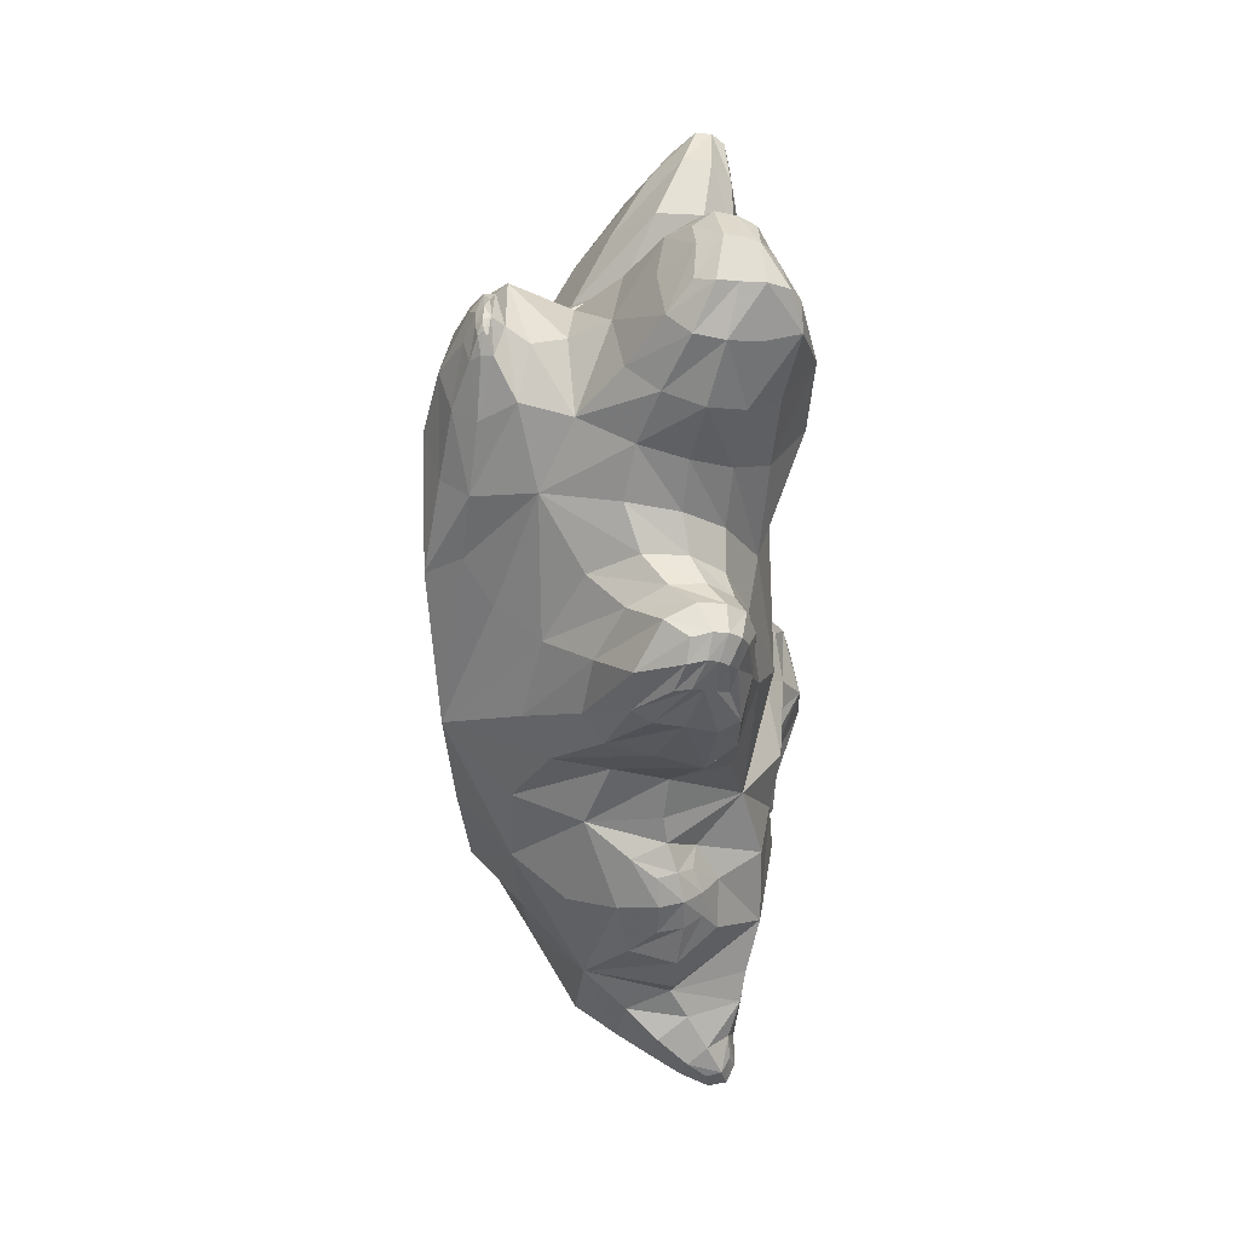
<metadata>
{"format":"obj","ext":"obj","renderer":"f3d","projection":"perspective","resolution":1024,"background":"white","views":[{"elev":-40.3,"azim":91.5,"up":"+Z"}]}
</metadata>
<code>
o moonrock_Cube
v -1.292 0.1785 -0.2548
v -1.388 -0.06114 -0.2994
v -1.288 0.1763 0.2605
v -1.339 -0.06963 0.2719
v 1.415 0.4539 0.7934
v 1.617 0.5098 0.7421
v 1.507 0.5118 0.5968
v 1.253 0.4456 0.6517
v 0.4082 -0.01101 -1.273
v 0.3912 0.1854 -1.179
v 0.5891 0.1467 -1.07
v 0.6705 -0.009117 -1.175
v -0.6316 0.2447 -1.021
v -0.753 -0.02057 -1.181
v -0.3332 -0.02057 -1.359
v -0.2953 0.3533 -1.187
v -0.5314 0.1944 -1.431
v -0.5157 0.3018 -1.35
v -0.6537 0.3014 -1.291
v -0.6997 0.1944 -1.36
v 0.4996 -0.6142 1.577
v 0.492 -0.8412 1.52
v 0.7874 -0.6098 1.427
v 0.818 -0.8135 1.368
v 0.00105 -0.3421 -1.201
v 0.03207 0.4452 -0.9682
v -0.008155 0.254 0.9396
v 0.03215 -0.3814 1.249
v -0.05726 0.6478 0.6622
v -0.05253 0.4893 -0.1344
v 0.07093 -0.967 0.946
v 0.02577 -0.8606 -0.5688
v 2.681 -0.6012 -0.09138
v 2.641 -0.6994 -0.07406
v 2.7 -0.7054 0.1377
v 2.775 -0.5962 0.1636
v 2.123 -0.852 -0.2188
v 2.13 -0.8538 0.225
v 1.421 -0.005831 -1.094
v 1.342 0.3322 -0.9858
v 1.594 -0.2908 -1.009
v 1.837 0.385 -0.7812
v 2.127 0.2108 -0.799
v 2.054 -0.1044 -0.853
v 1.611 -0.0849 1.223
v 1.491 0.276 1.069
v 1.816 -0.3385 1.187
v 2.027 0.4095 0.9068
v 2.511 0.2375 0.9144
v 2.306 -0.1649 1.02
v 2.767 -0.09211 -0.2503
v 2.721 0.2176 -0.4341
v 2.583 0.5114 -0.265
v 2.767 -0.09551 0.2575
v 2.717 0.2128 0.4038
v 2.58 0.4892 0.226
v 2.163 0.1427 -1.099
v 2.142 0.2906 -1.063
v 2.471 0.1009 1.366
v 2.541 0.2818 1.409
v 2.396 0.3579 1.347
v 2.014 0.3692 -1.019
v 2.167 0.2841 1.417
v 2.199 0.1445 1.432
v 1.837 0.2936 -1.108
v 1.938 0.1912 -1.174
v 2.224 -0.005553 1.397
v 1.961 0.07826 -1.194
v 2.253 -0.4426 -0.4227
v 2.264 0.1216 -0.5463
v 2.29 -0.5053 0.4944
v 2.212 0.05809 0.5593
v 1.868 0.4853 0.3251
v 1.842 0.4264 -0.411
v 3.017 0.4722 0.122
v 3.129 0.3458 0.1865
v 3.058 0.5401 -0.1563
v 3.13 0.3469 -0.187
v 3.113 0.1752 0.1488
v 3.113 0.1752 -0.1488
v -0.6331 0.1727 -0.5559
v -0.8405 -0.304 -0.6508
v -0.6319 0.159 0.5409
v -0.8771 -0.3394 0.7365
v 0.6894 0.2373 0.5304
v 0.8807 -0.347 1.078
v 0.7098 0.367 -0.763
v 0.8899 -0.3067 -1.033
v -0.3779 0.5458 -0.06255
v -0.3737 0.4592 0.4425
v 0.333 0.5638 0.4437
v 0.2488 0.4533 -0.08253
v -0.553 -0.7248 -0.2734
v -0.5952 -0.762 0.4232
v 1.191 -0.8473 0.7075
v 1.095 -0.9056 -0.6527
v -1.165 -0.1784 0.4418
v -1.202 -0.1722 -0.4661
v -1.019 0.1296 -0.352
v -1.004 0.1239 0.3336
v -1.333 0.1965 0.003266
v -1.41 -0.07449 -0.000814
v -1.387 0.0483 -0.3071
v -1.36 0.03733 0.2913
v 1.599 0.5061 0.5091
v 1.105 0.3812 0.6129
v 1.766 0.4886 0.7845
v 1.425 0.4 0.8756
v 1.522 0.4859 0.7754
v 1.323 0.4491 0.7267
v 1.569 0.516 0.6692
v 1.37 0.4843 0.6129
v 0.6019 0.1623 -0.9561
v 0.7487 -0.1162 -1.13
v 0.2656 0.2484 -1.156
v 0.2796 -0.1369 -1.28
v 0.4019 0.1008 -1.249
v 0.555 -0.001648 -1.244
v 0.5001 0.1878 -1.133
v 0.6555 0.08055 -1.136
v -0.7529 0.1092 -1.076
v -0.4533 0.3217 -1.065
v -0.5555 -0.06372 -1.3
v -0.257 0.1147 -1.287
v -0.6509 0.2887 -1.187
v -0.766 -0.1564 -1.063
v -0.2324 -0.1613 -1.255
v -0.4289 0.2989 -1.282
v -0.6098 0.1867 -0.8553
v -0.7361 0.1106 -1.296
v -0.4475 0.1106 -1.418
v -0.1755 0.3792 -1.103
v -0.5246 0.2648 -1.417
v -0.6296 0.2037 -1.423
v -0.5944 0.3259 -1.337
v -0.6994 0.2648 -1.343
v 0.8406 -0.8505 1.138
v 0.8168 -0.5359 1.255
v 0.3673 -0.8983 1.443
v 0.3435 -0.5367 1.441
v 0.4932 -0.7224 1.564
v 0.6602 -0.5995 1.558
v 0.671 -0.8165 1.49
v 0.8365 -0.7101 1.444
v 0.02538 0.05458 -1.303
v -0.03795 0.5174 -0.5135
v -1e-06 -0.0907 1.016
v -0.06068 -0.7165 1.179
v 0.03374 -0.619 -0.8651
v -0.02841 0.4455 0.8146
v -0.05189 0.6732 0.2648
v 0.001962 -0.9955 0.019
v 0.4969 -0.3988 -1.152
v 0.3575 0.4517 -0.8278
v 0.3049 0.1546 0.7408
v 0.4741 -0.3242 1.134
v 0.1612 0.6112 0.6042
v 0.1193 0.4965 -0.1177
v 0.5244 -0.9757 0.7374
v 0.5107 -0.8878 -0.6177
v 2.727 -0.5572 0.02714
v 2.655 -0.727 0.01892
v 2.685 -0.6511 -0.09188
v 2.757 -0.6455 0.1793
v 2.552 -0.5131 -0.2186
v 2.738 -0.6627 -0.03464
v 2.497 -0.7845 0.2393
v 2.798 -0.6133 0.1054
v 2.746 -0.6214 -0.04869
v 2.425 -0.7845 -0.1254
v 2.755 -0.6718 0.08523
v 2.685 -0.5586 0.3227
v 1.732 -0.9425 0.3701
v 1.731 -0.9398 -0.3682
v 2.212 -0.7603 0.3968
v 2.156 -0.7243 -0.3438
v 2.174 -0.924 0.003055
v 1.471 -0.2048 -1.066
v 1.33 0.1967 -1.091
v 1.585 0.3956 -0.8317
v 1.835 -0.237 -0.9336
v 2.15 0.06044 -0.8213
v 2.019 0.3212 -0.7802
v 1.715 0.1198 -1.18
v 1.643 0.3397 -1.098
v 1.381 -0.545 -0.8493
v 1.945 0.4008 -0.9002
v 2.15 0.283 -0.9221
v 2.049 -0.2627 -0.6721
v 1.689 -0.2429 1.221
v 1.53 0.0925 1.178
v 1.818 0.3757 1.021
v 2.04 -0.3275 1.129
v 2.502 0.03655 0.9451
v 2.347 0.3718 0.8996
v 1.253 -0.2322 1.062
v 1.111 0.22 0.8303
v 2.095 -0.1229 1.357
v 1.966 0.4385 0.6367
v 2.251 0.1 0.7371
v 2.444 0.007137 1.242
v 2.775 -0.1393 -0.000541
v 2.752 0.04669 -0.375
v 2.648 0.3761 -0.3794
v 2.753 0.03949 0.3812
v 2.559 0.6597 -0.03018
v 2.646 0.3739 0.3589
v 2.535 -0.2885 -0.2879
v 2.469 0.1514 -0.4633
v 2.256 0.4738 -0.2979
v 2.551 -0.298 0.3024
v 2.42 0.1171 0.4654
v 2.272 0.5092 0.2583
v 1.164 -0.1881 -0.9645
v 1.967 0.05255 1.387
v 1.069 0.3097 -0.883
v 1.81 -0.08975 -1.167
v 1.939 0.2786 1.323
v 1.45 -0.6339 0.99
v 2.285 0.3847 1.165
v 2.569 0.2778 1.202
v 2.169 -0.3301 0.7455
v 1.775 0.384 -0.6393
v 2.167 0.2282 -1.077
v 2.095 0.3415 -1.048
v 2.55 0.2118 1.408
v 2.495 0.335 1.395
v 2.339 0.03529 1.385
v 2.395 0.2231 1.449
v 2.286 0.3245 1.391
v 2.083 0.1241 -1.166
v 2.062 0.251 -1.137
v 1.945 0.3252 -1.082
v 2.184 0.2271 1.435
v 2.214 0.05959 1.419
v 1.901 0.2418 -1.153
v 1.961 0.1443 -1.191
v 2.304 -0.1073 -0.5239
v 2.125 0.291 -0.5084
v 2.259 -0.1705 0.5313
v 1.792 0.4819 -0.06788
v 2.174 0.3255 0.4994
v 3 0.06922 -0.2196
v 2.971 0.2959 -0.3339
v 1.734 -0.7469 0.6407
v 2.148 0.1471 -0.6708
v 1.233 0.4324 0.2758
v 2.899 0.5875 -0.231
v 1.714 -0.6491 -0.5422
v 2.177 0.04129 -1.02
v 3 0.06922 0.2196
v 2.963 0.2923 0.316
v 2.864 0.4917 0.182
v 3.067 0.4957 -0.004559
v 3.185 0.3636 -0
v 3.094 0.4253 0.1626
v 3.147 0.2595 0.1927
v 3.111 0.4503 -0.1753
v 3.147 0.2595 -0.1927
v 3.155 0.189 0
v -0.4729 -0.3981 -1.09
v -0.3403 0.4256 -0.7346
v -0.6897 0.2368 0.02795
v -1.049 -0.4419 -0.004374
v -0.3471 0.2474 0.8811
v -0.4606 -0.3692 1.069
v 0.7357 0.4452 -0.06816
v 1.261 0.4983 -0.5407
v -0.8539 -0.04962 -0.7528
v -0.6642 -0.5825 -0.4457
v -0.7804 -0.05983 0.7863
v -0.7505 -0.6334 0.5854
v 0.7742 -0.04103 0.8779
v 1.09 -0.6475 1.042
v 0.8772 0.0242 -1.009
v 0.9093 -0.6166 -0.9004
v -0.3816 0.5096 0.2121
v -0.2634 0.6026 0.6014
v -0.239 0.5212 -0.1055
v 0.2895 0.5904 0.1871
v -0.4605 0.4237 -0.2545
v -0.4459 0.3406 0.4889
v -0.6139 -0.7728 0.06177
v 0.451 0.4731 0.4796
v -0.3644 -0.8469 0.5972
v 0.409 0.5554 -0.3328
v -0.3495 -0.7966 -0.4033
v 1.103 -0.9466 0.01202
v -1.026 -0.08059 0.472
v -1.033 -0.0739 -0.474
v -1.286 -0.2656 -0.004539
v -1.433 0.04533 -0.000128
v 1.316 0.4553 0.5034
v 1.732 0.5069 0.6432
v 1.222 0.3704 0.7625
v 1.439 0.4938 0.6965
v 0.7569 0.0396 -1.054
v 0.4264 0.2577 -1.011
v 0.5254 -0.1809 -1.223
v 0.5454 0.1066 -1.211
v -0.7658 0.01123 -0.9264
v -0.3805 0.3151 -0.9152
v -0.5109 -0.2121 -1.217
v -0.1228 0.03911 -1.233
v -0.7359 0.1996 -1.223
v -0.5314 0.3245 -1.213
v -0.6004 0.0809 -1.378
v -0.6272 0.2866 -1.408
v 0.9103 -0.6926 1.176
v 0.608 -0.9326 1.215
v 0.5755 -0.4812 1.365
v 0.6917 -0.7076 1.592
v 0.2065 0.07045 -1.299
v 0.2238 0.5016 -0.4868
v 0.3882 -0.07868 0.9361
v 0.2676 -0.7417 1.432
v 0.4841 -0.6416 -0.9075
v 0.2491 0.4475 0.7202
v 0.1178 0.6762 0.2536
v 0.51 -0.9838 0.009633
v 2.682 -0.4609 -0.02595
v 2.457 -0.8419 0.05504
v 2.444 -0.6777 -0.2146
v 2.553 -0.7136 0.3407
v 2.78 -0.6088 0.02707
v 2.745 -0.6727 0.01748
v 2.759 -0.6371 -0.03073
v 2.777 -0.6416 0.01492
v 1.866 -0.8434 0.4845
v 1.865 -0.7701 -0.4146
v 1.699 -0.9539 0.002367
v 1.218 -0.4344 -0.9461
v 1.058 0.05174 -0.9435
v 1.402 0.4275 -0.7139
v 1.72 -0.4497 -0.7382
v 2.17 -0.04198 -0.6773
v 2.019 0.2884 -0.6511
v 1.309 -0.4888 1.069
v 1.147 0.002249 0.955
v 1.635 0.447 0.8656
v 1.819 -0.5488 0.861
v 2.271 -0.1174 0.7376
v 2.183 0.3162 0.698
v 2.692 -0.3143 -0.01255
v 2.516 -0.05308 -0.4197
v 2.374 0.3239 -0.4206
v 2.465 -0.09556 0.4337
v 2.223 0.6257 -0.07055
v 2.367 0.3692 0.433
v 1.746 -0.009479 -1.18
v 1.648 0.2465 -1.157
v 2.018 -0.05479 1.386
v 1.932 0.1744 1.372
v 1.781 0.3888 -0.9791
v 2.006 -0.07729 -1.14
v 2.096 0.3505 1.242
v 2.245 -0.1041 1.307
v 2.085 0.2049 -1.149
v 2.025 0.2901 -1.128
v 2.389 0.1403 1.43
v 2.368 0.2852 1.444
v 2.786 -0.6381 0.08072
v 2.194 0.1702 -0.9531
v 2.066 0.363 -0.8976
v 2.57 0.1543 1.212
v 1.236 0.3876 -0.1129
v 2.466 0.3598 1.17
v 3.003 0.03666 0
v 2.992 0.1678 -0.3158
v 2.92 0.4257 -0.2921
v 2.989 0.1669 0.3104
v 3.155 0.4317 -0.000259
v 3.2 0.2904 0
v -0.3964 0.2007 -1.367
v -0.2655 0.3759 -0.4339
v -1.017 0.2246 0.003058
v -0.7925 -0.6211 0.0473
v -0.4106 -0.06139 0.9937
v -0.46 -0.6658 0.9522
v 2.859 0.5927 -0.006792
v 2.912 0.408 0.2803
v -0.3753 -0.6112 -0.7331
v -0.53 0.4414 0.1139
v -0.2899 0.4421 0.766
v 0.4614 0.4999 0.05902
v -0.2131 0.5972 0.2608
v -0.3719 -0.8861 0.05544
f 172 321 344
f 165 208 321
f 97 289 4
f 104 289 3
f 271 83 100
f 97 84 271
f 99 290 1
f 103 290 2
f 269 82 98
f 269 290 81
f 102 2 98
f 97 4 102
f 97 291 84
f 264 291 82
f 103 2 102
f 101 1 103
f 104 3 101
f 102 4 104
f 112 7 105
f 106 8 112
f 106 293 85
f 247 293 73
f 111 6 107
f 111 294 7
f 199 73 105
f 199 294 48
f 110 8 106
f 110 295 5
f 108 295 46
f 197 295 85
f 111 296 6
f 110 5 109
f 110 296 8
f 111 7 112
f 120 11 113
f 114 12 120
f 114 297 88
f 275 297 87
f 119 10 115
f 119 298 11
f 154 87 113
f 154 298 26
f 118 12 114
f 116 9 118
f 116 299 25
f 153 299 88
f 119 300 10
f 117 300 9
f 118 300 12
f 119 11 120
f 121 14 126
f 121 301 13
f 129 301 81
f 269 301 82
f 122 13 129
f 122 302 16
f 132 302 26
f 262 302 81
f 123 15 127
f 126 14 123
f 126 303 82
f 261 303 25
f 132 304 16
f 127 15 124
f 127 304 25
f 145 304 26
f 136 20 130
f 125 19 136
f 121 13 125
f 121 305 14
f 135 19 125
f 128 18 135
f 128 306 16
f 125 13 122
f 134 17 131
f 130 20 134
f 130 307 14
f 123 307 15
f 136 19 135
f 136 308 20
f 134 308 17
f 133 308 18
f 144 24 137
f 144 309 23
f 274 86 138
f 274 309 95
f 139 310 22
f 137 24 143
f 137 310 95
f 139 31 159
f 142 23 138
f 140 21 142
f 140 311 28
f 156 311 86
f 143 312 22
f 141 312 21
f 144 23 142
f 144 312 24
f 117 9 116
f 117 313 10
f 115 313 26
f 145 313 25
f 158 314 30
f 146 314 26
f 154 314 87
f 286 314 92
f 156 315 28
f 147 315 27
f 155 315 85
f 273 315 86
f 140 316 21
f 141 316 22
f 139 316 31
f 140 28 148
f 153 317 25
f 149 317 32
f 160 317 96
f 276 317 88
f 150 27 155
f 150 318 29
f 284 91 157
f 284 318 85
f 157 91 280
f 157 319 29
f 151 319 30
f 158 319 92
f 152 32 160
f 152 320 31
f 159 320 95
f 288 320 96
f 161 33 165
f 172 36 161
f 167 322 35
f 170 34 162
f 170 322 37
f 167 38 177
f 170 323 34
f 163 323 33
f 176 69 165
f 170 37 176
f 172 324 36
f 164 324 35
f 167 324 38
f 172 71 175
f 168 325 36
f 161 325 33
f 166 326 34
f 171 35 162
f 169 325 327
f 328 325 362
f 163 33 169
f 166 34 163
f 166 327 328
f 173 38 175
f 173 329 95
f 245 329 71
f 176 37 174
f 176 330 69
f 249 330 96
f 177 38 173
f 174 37 177
f 174 331 96
f 288 331 95
f 178 41 186
f 178 332 39
f 276 88 214
f 276 332 96
f 179 39 214
f 179 333 40
f 216 333 87
f 275 333 88
f 180 40 216
f 180 334 42
f 268 74 223
f 268 334 87
f 189 335 44
f 186 41 181
f 186 335 96
f 249 335 69
f 246 336 43
f 189 44 182
f 189 336 69
f 246 70 238
f 183 42 223
f 246 43 183
f 246 337 70
f 223 74 239
f 196 338 45
f 190 338 47
f 219 338 95
f 274 338 86
f 191 46 197
f 191 339 45
f 273 86 196
f 273 339 85
f 108 340 5
f 107 6 109
f 107 340 48
f 108 46 192
f 193 47 219
f 193 341 50
f 245 71 222
f 245 341 95
f 194 50 222
f 194 342 49
f 240 72 200
f 240 342 71
f 200 343 49
f 199 48 195
f 199 343 73
f 200 72 242
f 202 54 211
f 208 51 202
f 203 51 208
f 203 345 52
f 209 345 70
f 238 345 69
f 209 346 52
f 210 53 204
f 210 346 74
f 209 70 239
f 212 347 55
f 211 54 205
f 211 347 71
f 212 72 240
f 206 53 210
f 206 348 56
f 241 73 213
f 241 348 74
f 207 56 213
f 207 349 55
f 212 349 72
f 242 349 73
f 237 68 217
f 237 350 66
f 178 39 184
f 217 41 178
f 184 351 66
f 185 65 236
f 185 351 40
f 184 39 179
f 215 352 64
f 198 67 235
f 190 47 198
f 190 352 45
f 234 63 218
f 215 64 234
f 191 45 215
f 191 353 46
f 233 65 185
f 233 354 62
f 180 42 187
f 180 354 40
f 250 355 57
f 217 68 231
f 217 355 41
f 250 44 181
f 220 356 61
f 218 63 230
f 218 356 46
f 220 48 192
f 228 67 198
f 228 357 59
f 193 50 201
f 193 357 47
f 224 57 231
f 224 358 58
f 237 66 232
f 237 358 68
f 232 359 58
f 233 62 225
f 233 359 65
f 232 66 236
f 229 360 60
f 228 59 226
f 228 360 67
f 229 64 235
f 227 61 230
f 227 361 60
f 229 361 64
f 234 361 63
f 171 326 362
f 164 35 171
f 168 36 164
f 188 363 58
f 250 57 224
f 250 363 44
f 188 43 182
f 225 62 187
f 225 364 58
f 183 43 188
f 183 364 42
f 226 59 201
f 226 365 60
f 194 49 221
f 194 365 50
f 241 74 268
f 241 366 73
f 247 366 85
f 267 366 87
f 221 367 60
f 220 61 227
f 220 367 48
f 221 49 195
f 260 79 251
f 243 80 260
f 202 51 243
f 251 54 202
f 259 80 243
f 259 369 78
f 203 52 244
f 203 369 51
f 258 78 244
f 248 77 258
f 204 53 248
f 244 52 204
f 252 371 76
f 251 79 257
f 251 371 54
f 252 55 205
f 255 372 76
f 256 372 75
f 254 372 77
f 255 78 258
f 260 373 79
f 255 76 257
f 259 78 255
f 259 373 80
f 133 18 128
f 131 17 133
f 124 15 131
f 124 374 16
f 279 375 89
f 262 81 281
f 262 375 26
f 279 30 146
f 101 3 100
f 99 1 101
f 99 376 81
f 263 376 83
f 270 93 283
f 270 377 82
f 264 377 84
f 283 94 272
f 266 378 84
f 271 378 83
f 265 378 27
f 147 378 28
f 285 379 94
f 266 84 272
f 266 379 28
f 285 31 148
f 254 77 248
f 253 75 254
f 206 56 253
f 248 53 206
f 256 75 253
f 256 381 76
f 207 55 252
f 207 381 56
f 270 82 261
f 270 382 93
f 149 32 287
f 149 382 25
f 263 383 81
f 277 89 281
f 277 383 90
f 263 83 282
f 265 384 83
f 278 90 282
f 150 29 278
f 265 27 150
f 284 85 267
f 284 385 91
f 286 92 280
f 286 385 87
f 151 386 29
f 277 90 278
f 277 386 89
f 151 30 279
f 283 93 287
f 285 94 283
f 285 387 31
f 152 387 32
f 69 208 165
f 71 172 211
f 211 172 344
f 208 344 321
f 289 104 4
f 289 100 3
f 289 271 100
f 289 97 271
f 290 103 1
f 290 98 2
f 290 269 98
f 290 99 81
f 291 102 98
f 291 97 102
f 291 264 84
f 291 98 82
f 292 103 102
f 292 101 103
f 292 104 101
f 292 102 104
f 293 112 105
f 293 106 112
f 293 247 85
f 293 105 73
f 294 111 107
f 294 105 7
f 294 199 105
f 294 107 48
f 295 110 106
f 295 108 5
f 295 197 46
f 295 106 85
f 296 109 6
f 296 110 109
f 296 112 8
f 296 111 112
f 297 120 113
f 297 114 120
f 297 275 88
f 297 113 87
f 298 119 115
f 298 113 11
f 298 154 113
f 298 115 26
f 299 118 114
f 299 116 118
f 299 153 25
f 299 114 88
f 300 117 10
f 300 118 9
f 300 120 12
f 300 119 120
f 301 121 126
f 301 129 13
f 301 269 81
f 301 126 82
f 302 122 129
f 302 132 16
f 302 262 26
f 302 129 81
f 303 123 127
f 303 126 123
f 303 261 82
f 303 127 25
f 304 124 16
f 304 127 124
f 304 145 25
f 304 132 26
f 305 136 130
f 305 125 136
f 305 121 125
f 305 130 14
f 306 135 125
f 306 128 135
f 306 122 16
f 306 125 122
f 307 134 131
f 307 130 134
f 307 123 14
f 307 131 15
f 308 136 135
f 308 134 20
f 308 133 17
f 308 135 18
f 309 144 137
f 309 138 23
f 309 274 138
f 309 137 95
f 310 143 22
f 310 137 143
f 310 159 95
f 310 139 159
f 311 142 138
f 311 140 142
f 311 156 28
f 311 138 86
f 312 141 22
f 312 142 21
f 312 144 142
f 312 143 24
f 313 117 116
f 313 115 10
f 313 145 26
f 313 116 25
f 314 146 30
f 314 154 26
f 314 286 87
f 314 158 92
f 315 147 28
f 315 155 27
f 315 273 85
f 315 156 86
f 316 141 21
f 316 139 22
f 316 148 31
f 316 140 148
f 317 149 25
f 317 160 32
f 317 276 96
f 317 153 88
f 318 150 155
f 318 157 29
f 318 284 157
f 318 155 85
f 319 157 280
f 319 151 29
f 319 158 30
f 319 280 92
f 320 152 160
f 320 159 31
f 320 288 95
f 320 160 96
f 321 161 165
f 321 172 161
f 322 162 35
f 322 170 162
f 322 177 37
f 322 167 177
f 323 163 34
f 323 165 33
f 323 176 165
f 323 170 176
f 324 164 36
f 324 167 35
f 324 175 38
f 324 172 175
f 325 161 36
f 325 169 33
f 326 162 34
f 326 171 162
f 325 328 327
f 325 168 362
f 327 163 169
f 327 166 163
f 326 166 328
f 329 173 175
f 329 245 95
f 329 175 71
f 330 176 174
f 330 249 69
f 330 174 96
f 331 177 173
f 331 174 177
f 331 288 96
f 331 173 95
f 332 178 186
f 332 214 39
f 332 276 214
f 332 186 96
f 333 179 214
f 333 216 40
f 333 275 87
f 333 214 88
f 334 180 216
f 334 223 42
f 334 268 223
f 334 216 87
f 335 181 44
f 335 186 181
f 335 249 96
f 335 189 69
f 336 182 43
f 336 189 182
f 336 238 69
f 336 246 238
f 337 183 223
f 337 246 183
f 337 239 70
f 337 223 239
f 338 190 45
f 338 219 47
f 338 274 95
f 338 196 86
f 339 191 197
f 339 196 45
f 339 273 196
f 339 197 85
f 340 109 5
f 340 107 109
f 340 192 48
f 340 108 192
f 341 193 219
f 341 222 50
f 341 245 222
f 341 219 95
f 342 194 222
f 342 200 49
f 342 240 200
f 342 222 71
f 343 195 49
f 343 199 195
f 343 242 73
f 343 200 242
f 344 202 211
f 344 208 202
f 345 203 208
f 345 209 52
f 345 238 70
f 345 208 69
f 346 204 52
f 346 210 204
f 346 239 74
f 346 209 239
f 347 205 55
f 347 211 205
f 347 240 71
f 347 212 240
f 348 206 210
f 348 213 56
f 348 241 213
f 348 210 74
f 349 207 213
f 349 212 55
f 349 242 72
f 349 213 73
f 350 237 217
f 350 184 66
f 350 178 184
f 350 217 178
f 351 236 66
f 351 185 236
f 351 179 40
f 351 184 179
f 352 235 64
f 352 198 235
f 352 190 198
f 352 215 45
f 353 234 218
f 353 215 234
f 353 191 215
f 353 218 46
f 354 233 185
f 354 187 62
f 354 180 187
f 354 185 40
f 355 231 57
f 355 217 231
f 355 181 41
f 355 250 181
f 356 230 61
f 356 218 230
f 356 192 46
f 356 220 192
f 357 228 198
f 357 201 59
f 357 193 201
f 357 198 47
f 358 224 231
f 358 232 58
f 358 237 232
f 358 231 68
f 359 225 58
f 359 233 225
f 359 236 65
f 359 232 236
f 360 226 60
f 360 228 226
f 360 235 67
f 360 229 235
f 361 227 230
f 361 229 60
f 361 234 64
f 361 230 63
f 326 328 362
f 362 164 171
f 362 168 164
f 363 224 58
f 363 250 224
f 363 182 44
f 363 188 182
f 364 225 187
f 364 188 58
f 364 183 188
f 364 187 42
f 365 226 201
f 365 221 60
f 365 194 221
f 365 201 50
f 366 241 268
f 366 247 73
f 366 267 85
f 366 268 87
f 367 227 60
f 367 220 227
f 367 195 48
f 367 221 195
f 368 260 251
f 368 243 260
f 368 202 243
f 368 251 202
f 369 259 243
f 369 244 78
f 369 203 244
f 369 243 51
f 370 258 244
f 370 248 258
f 370 204 248
f 370 244 204
f 371 257 76
f 371 251 257
f 371 205 54
f 371 252 205
f 372 256 76
f 372 254 75
f 372 258 77
f 372 255 258
f 373 257 79
f 373 255 257
f 373 259 255
f 373 260 80
f 374 133 128
f 374 131 133
f 374 124 131
f 374 128 16
f 375 281 89
f 375 262 281
f 375 146 26
f 375 279 146
f 376 101 100
f 376 99 101
f 376 263 81
f 376 100 83
f 377 270 283
f 377 264 82
f 377 272 84
f 377 283 272
f 378 271 84
f 378 265 83
f 378 147 27
f 378 266 28
f 379 272 94
f 379 266 272
f 379 148 28
f 379 285 148
f 380 254 248
f 380 253 254
f 380 206 253
f 380 248 206
f 381 256 253
f 381 252 76
f 381 207 252
f 381 253 56
f 382 270 261
f 382 287 93
f 382 149 287
f 382 261 25
f 383 281 81
f 383 277 281
f 383 282 90
f 383 263 282
f 384 282 83
f 384 278 282
f 384 150 278
f 384 265 150
f 385 284 267
f 385 280 91
f 385 286 280
f 385 267 87
f 386 278 29
f 386 277 278
f 386 279 89
f 386 151 279
f 387 283 287
f 387 285 283
f 387 152 31
f 387 287 32

</code>
